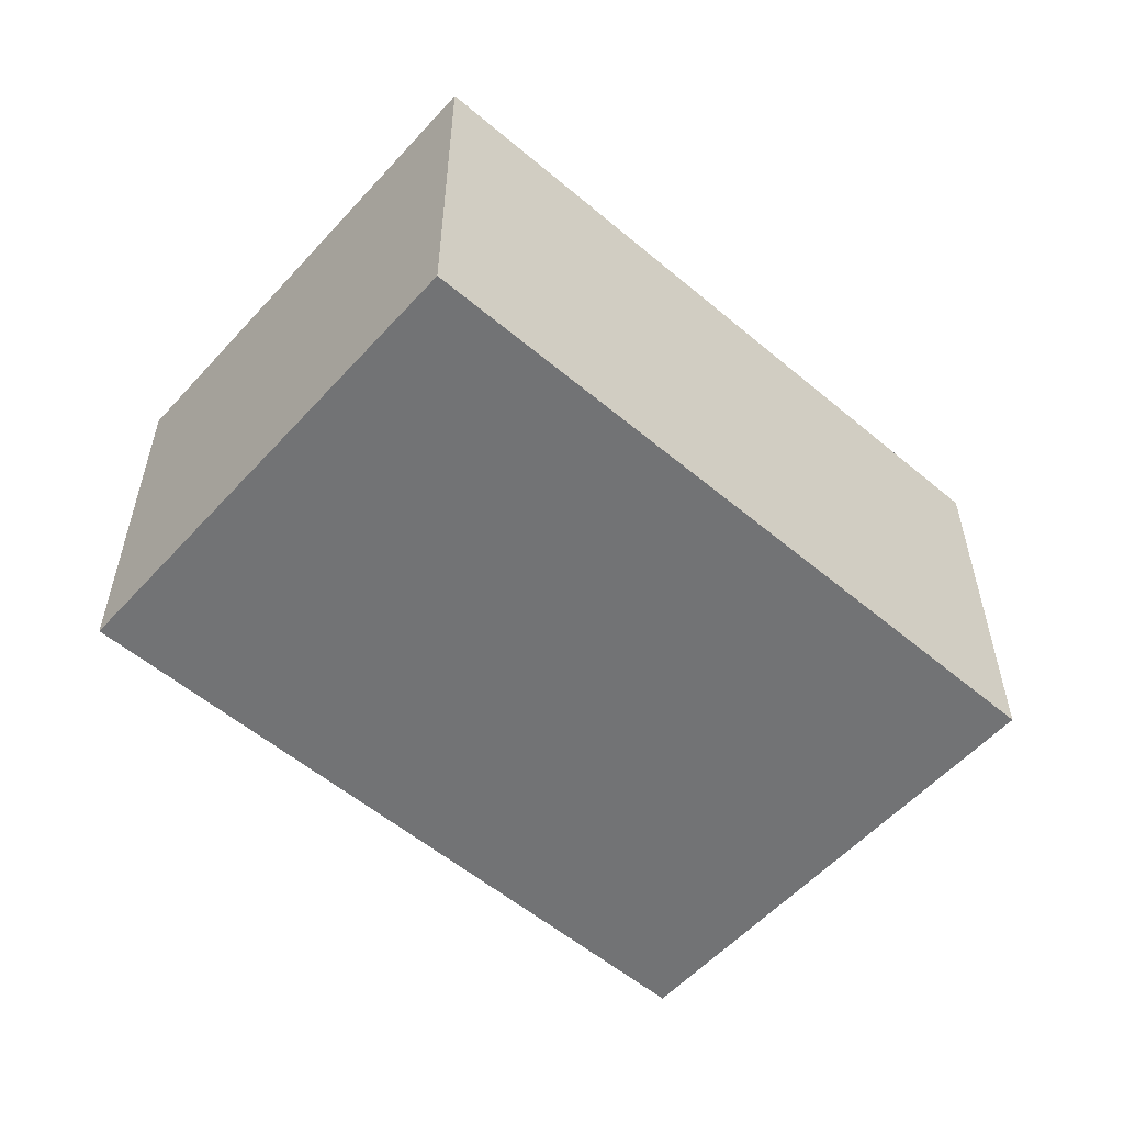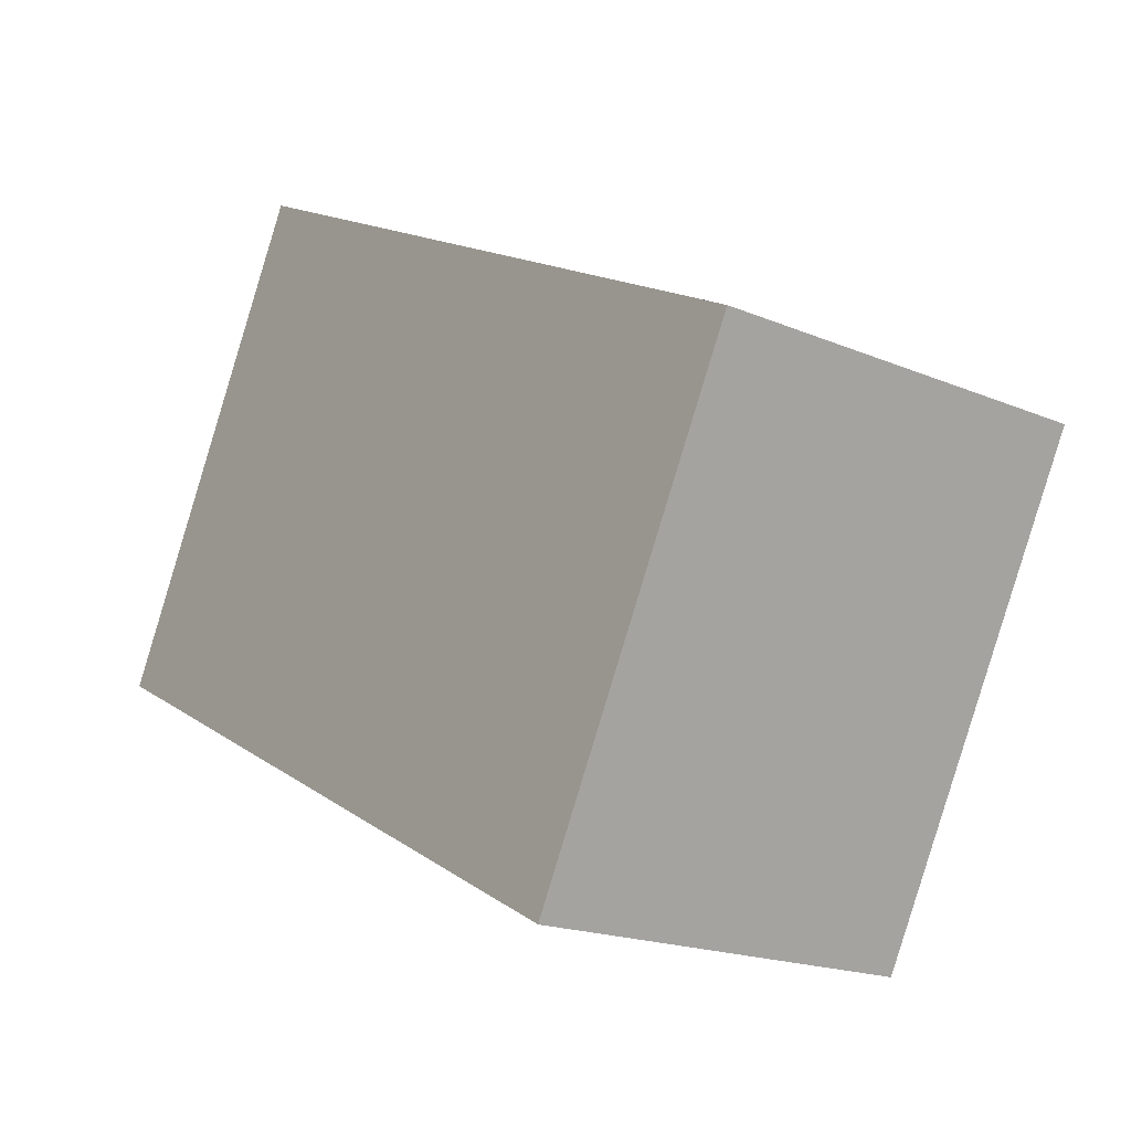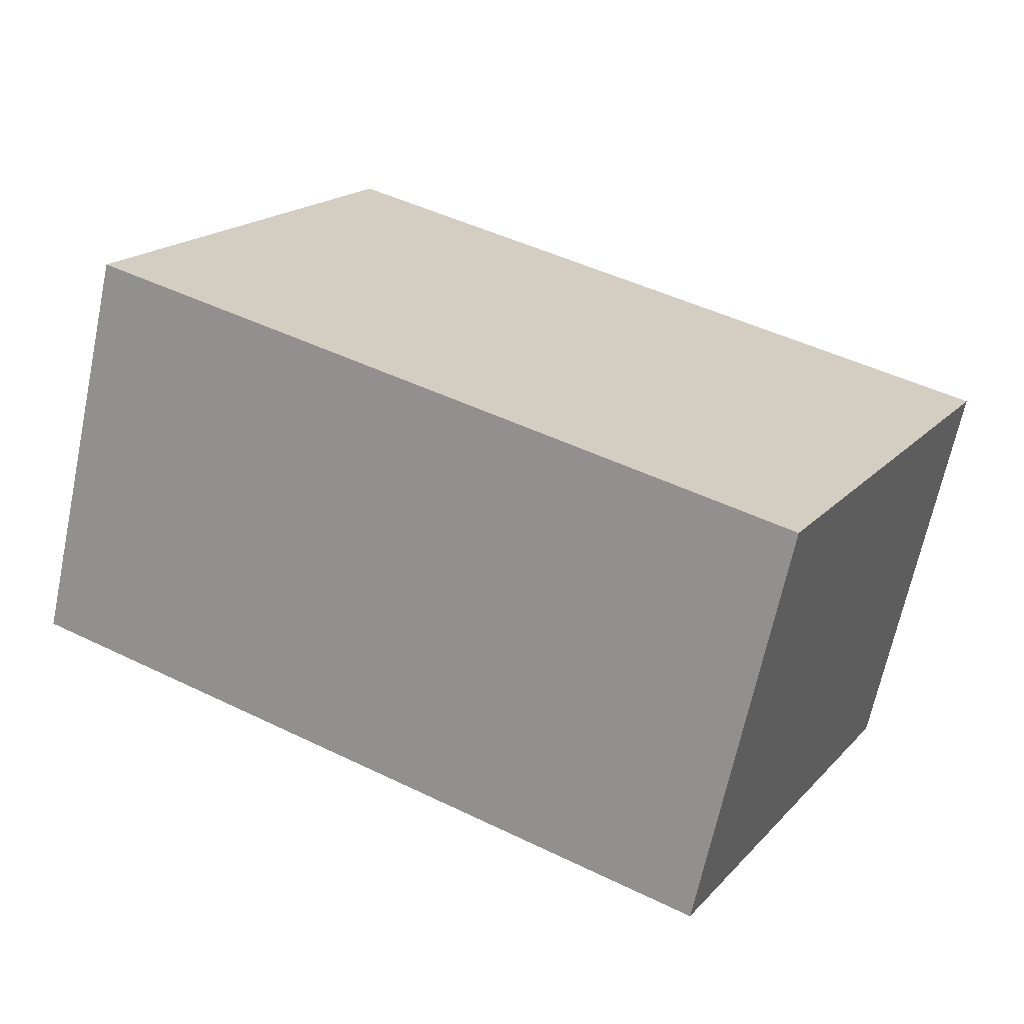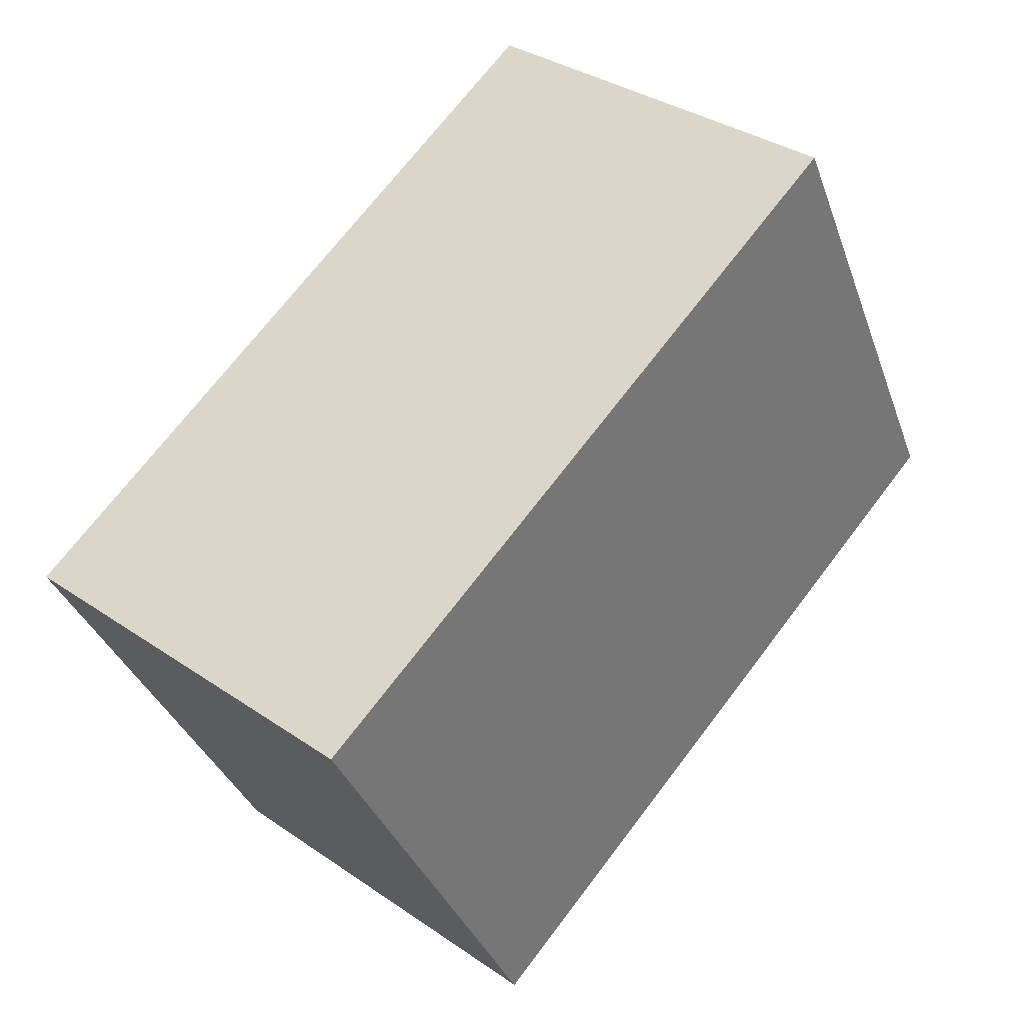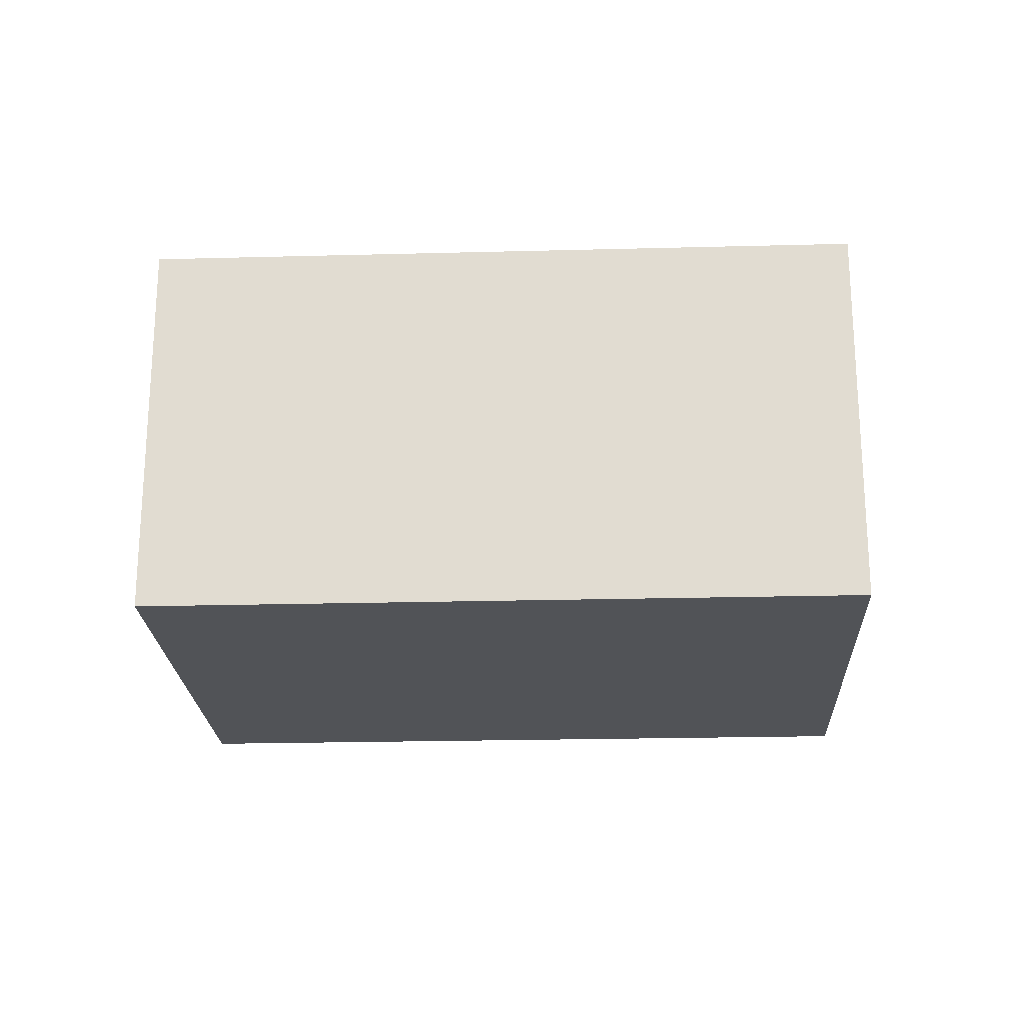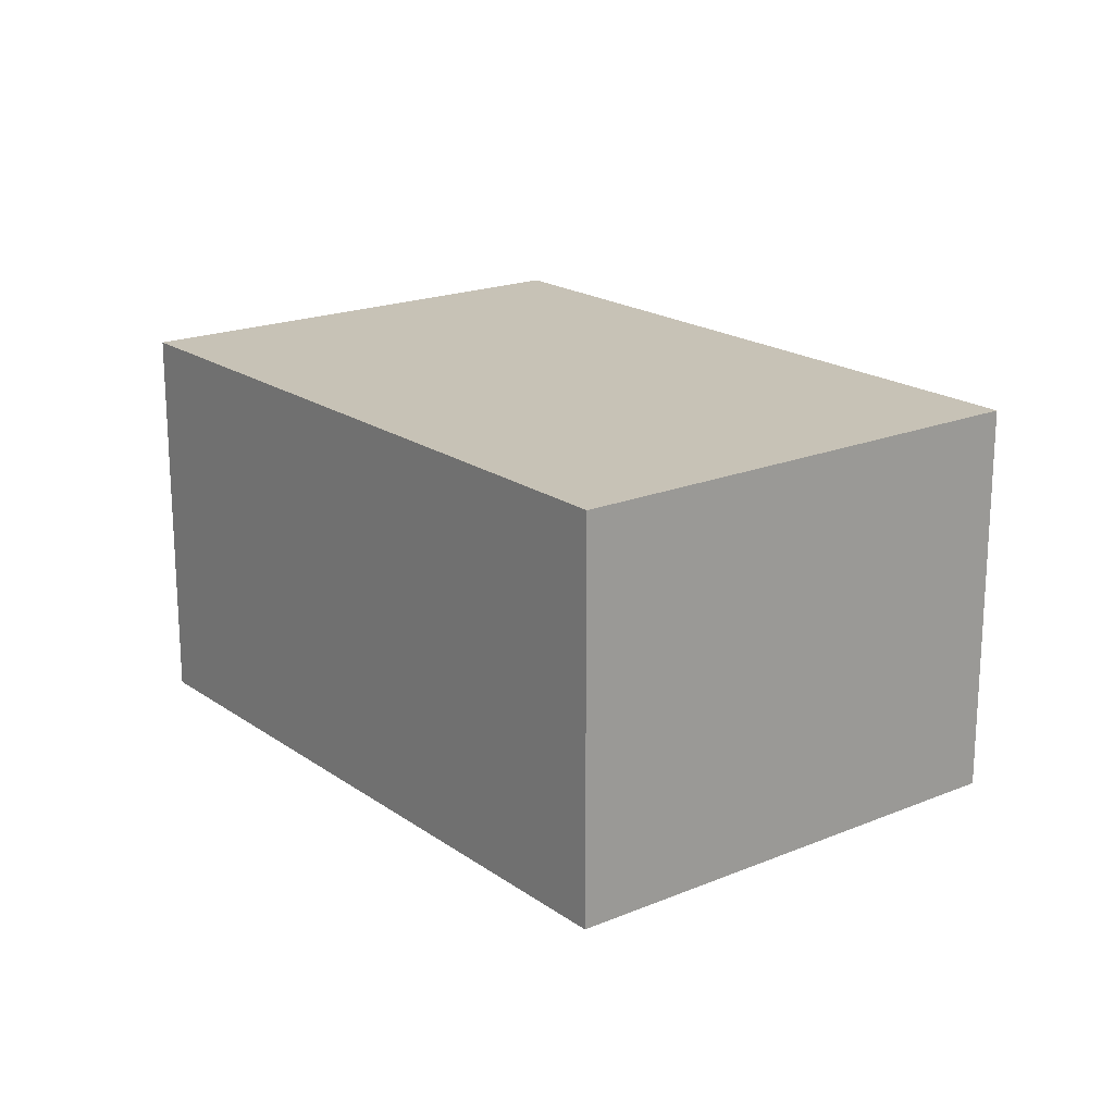
<metadata>
{"format":"obj","ext":"obj","renderer":"f3d","projection":"perspective","resolution":1024,"background":"white","views":[{"elev":-55.9,"azim":-14.0,"up":"+Y"},{"elev":-18.6,"azim":51.0,"up":"+Z"},{"elev":-66.7,"azim":-11.9,"up":"+Z"},{"elev":34.3,"azim":132.8,"up":"+Z"},{"elev":-22.0,"azim":-149.9,"up":"+Y"},{"elev":19.3,"azim":79.7,"up":"+Y"}]}
</metadata>
<code>
v  8.038 3.585 0.999
v  2.118 3.585 4.075
v  2.199 3.585 4.033
v  1.246 3.585 2.397
v  7.832 3.585 0.603
v  5.921 3.585 -3.076
v  0 3.585 2.195e-16
v  8.038 -6.117e-17 0.999
v  5.921 1.884e-16 -3.076
v  7.832 -3.692e-17 0.603
v  0 0 0
v  2.118 -2.495e-16 4.075
v  1.246 -1.468e-16 2.397
v  2.199 -2.469e-16 4.033
g defaultobject
f 1 2 3
f 2 1 4
f 4 1 5
f 4 5 6
f 4 6 7
f 8 5 1
f 5 8 6
f 6 8 9
f 9 8 10
f 9 7 6
f 7 9 11
f 11 4 7
f 4 11 2
f 2 11 12
f 12 11 13
f 3 8 1
f 8 3 2
f 8 2 14
f 14 2 12
f 10 11 9
f 11 10 8
f 11 8 14
f 11 14 13
f 13 14 12

</code>
